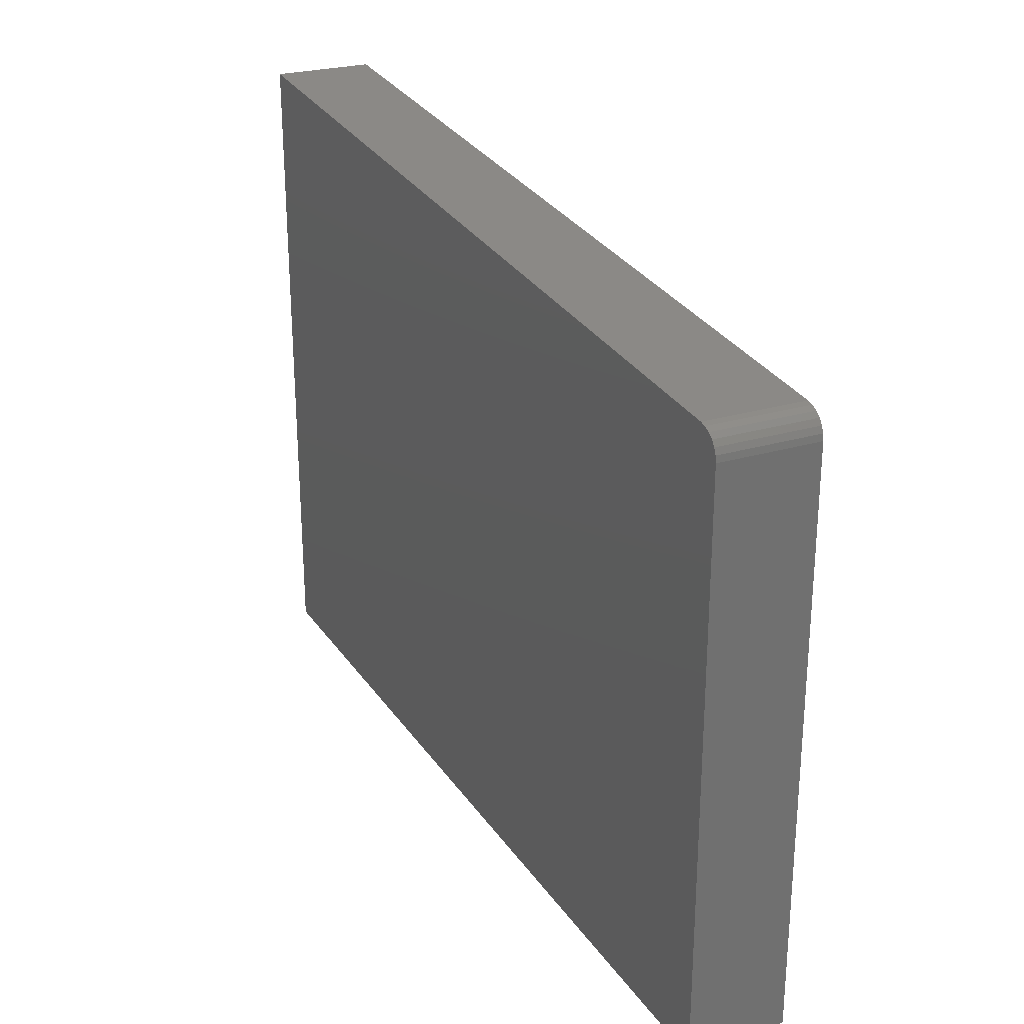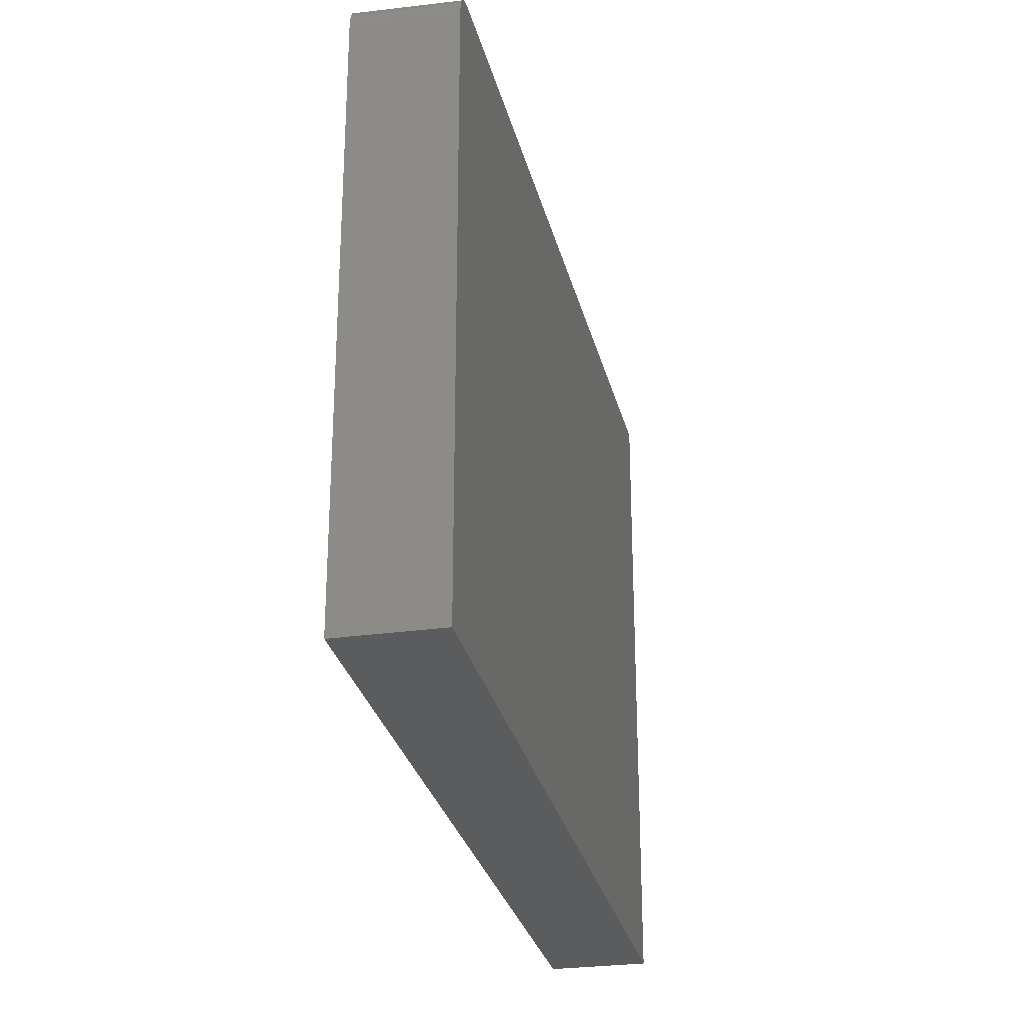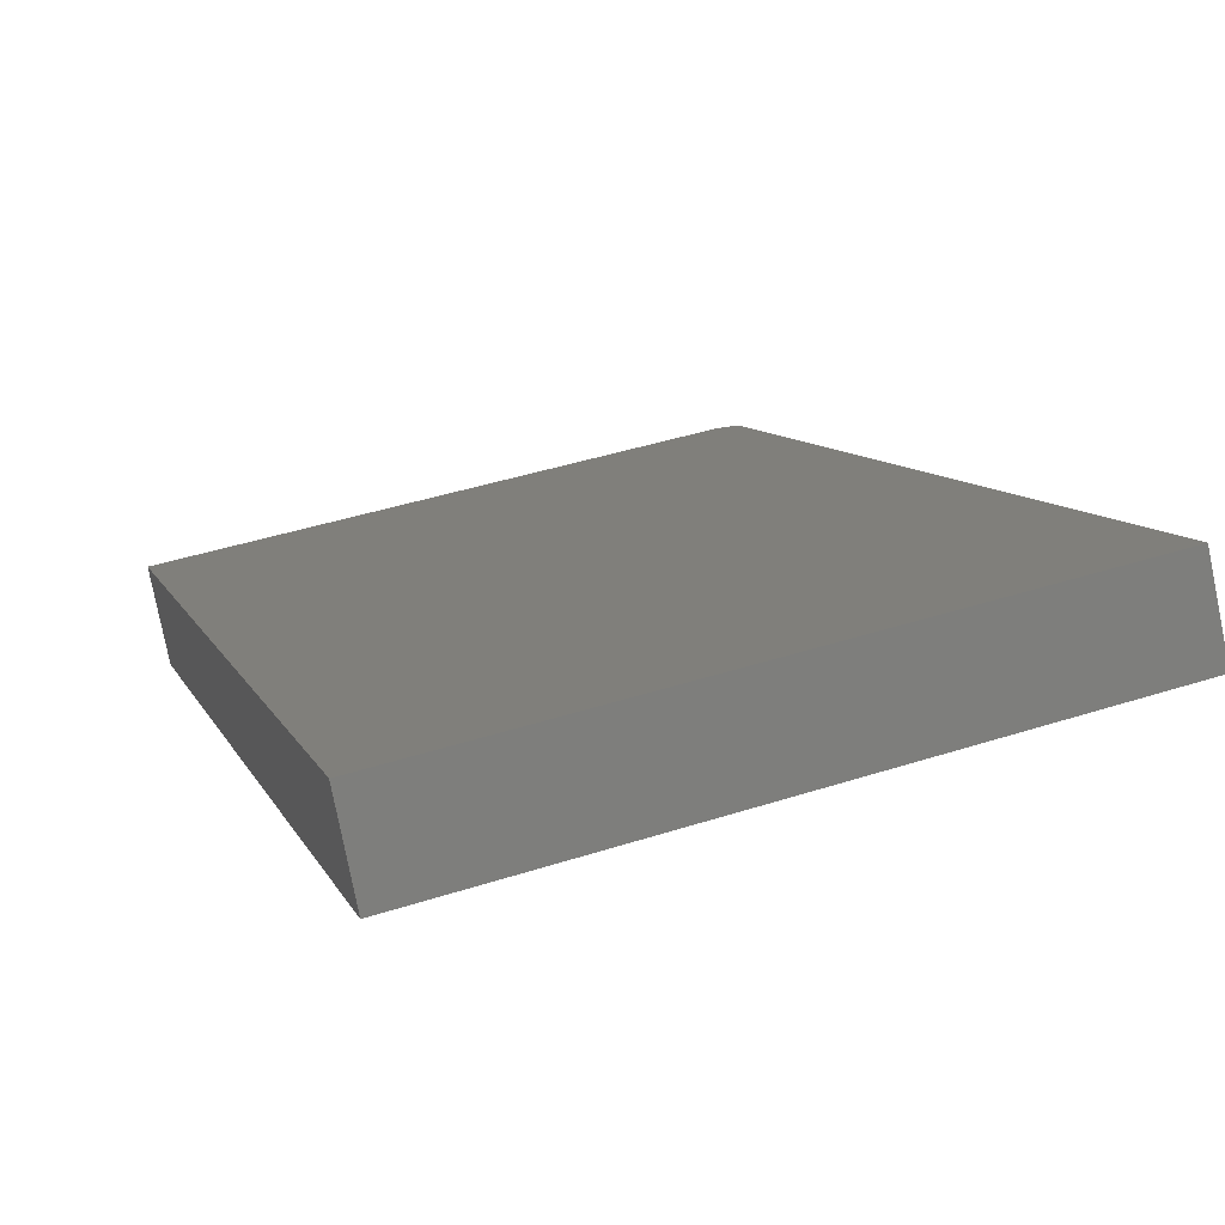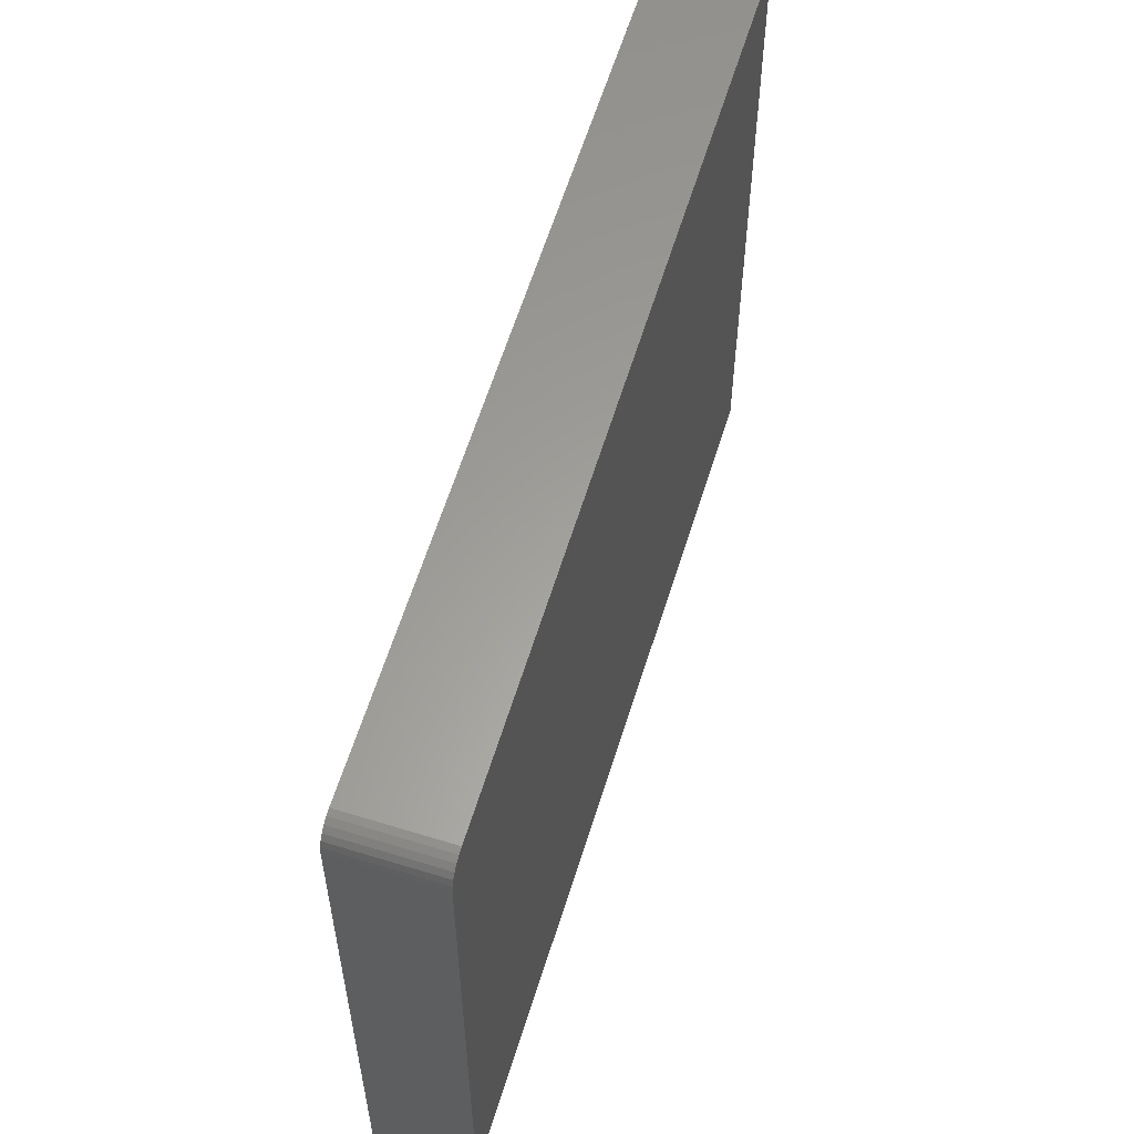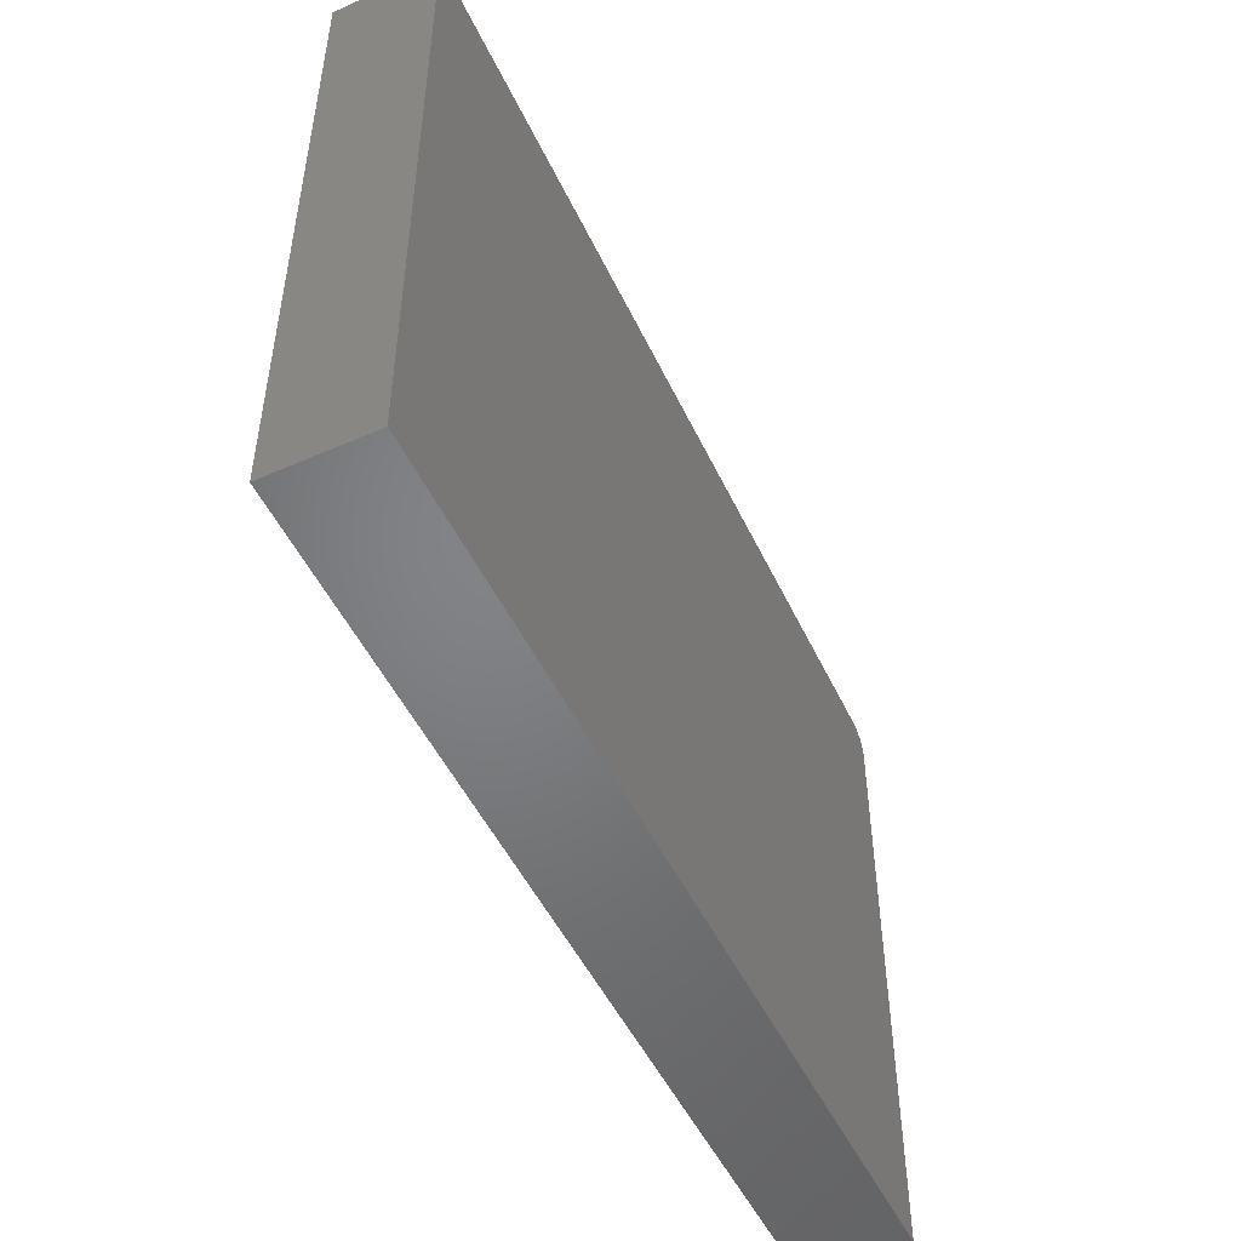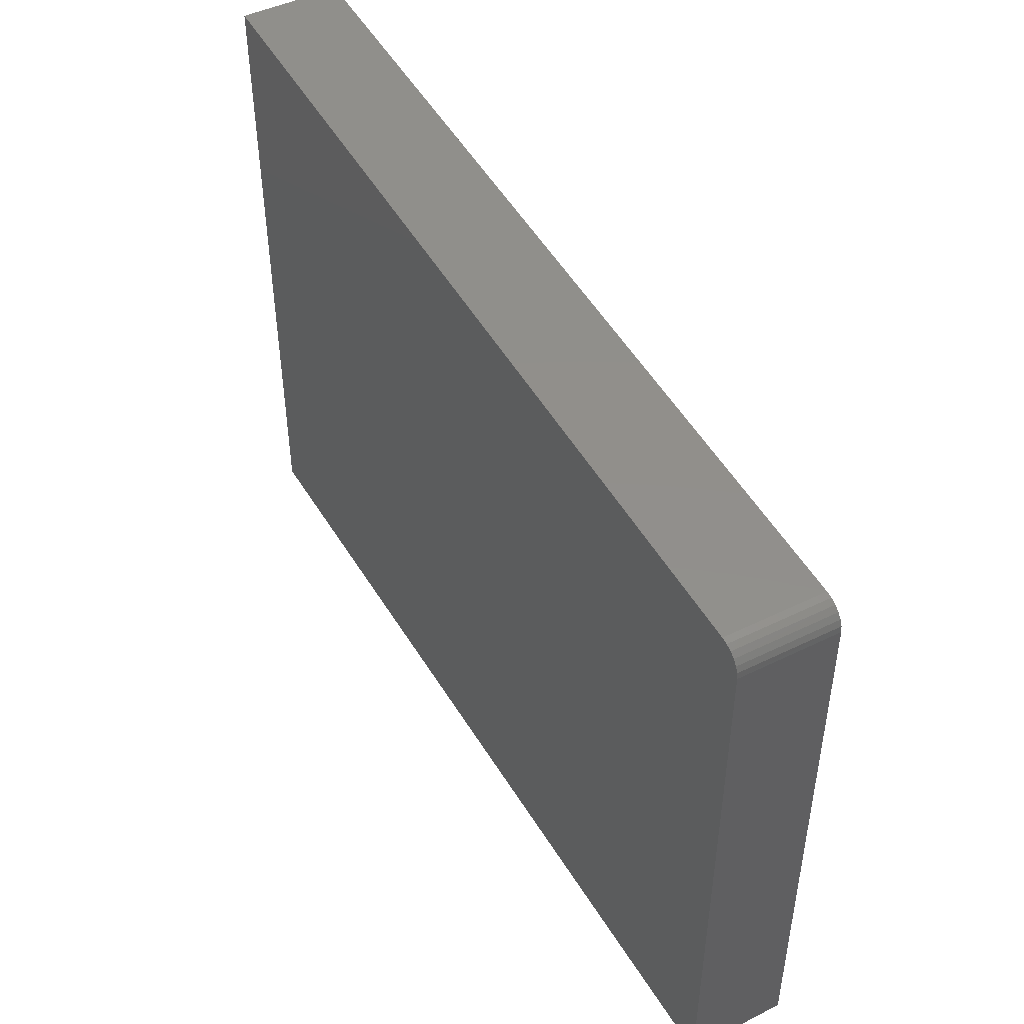
<metadata>
{"format":"stl","ext":"stl","renderer":"f3d","projection":"perspective","resolution":1024,"background":"white","views":[{"elev":27.8,"azim":-148.9,"up":"+Y"},{"elev":-27.7,"azim":-109.5,"up":"+Y"},{"elev":43.9,"azim":69.5,"up":"+Z"},{"elev":57.7,"azim":-104.7,"up":"+Y"},{"elev":-51.3,"azim":83.9,"up":"+Y"},{"elev":48.3,"azim":-151.5,"up":"+Y"}]}
</metadata>
<code>
# stl→obj: 20 verts, 36 faces
v 1.119e+04 0 3481
v 1.119e+04 534 3481
v 1.121e+04 557 3493
v 1.187e+04 0 3901
v 1.187e+04 595.4 3901
v 1.119e+04 539.8 3481
v 1.119e+04 545.2 3483
v 1.12e+04 549.9 3484
v 1.12e+04 553.5 3487
v 1.121e+04 556 3489
v 1.114e+04 531.2 3558
v 1.114e+04 0 3558
v 1.116e+04 554.2 3569
v 1.116e+04 553.2 3566
v 1.115e+04 550.8 3563
v 1.115e+04 547.1 3561
v 1.115e+04 542.4 3559
v 1.115e+04 537 3558
v 1.182e+04 592.7 3977
v 1.182e+04 0 3977
f 1 2 3
f 4 3 5
f 4 1 3
f 2 6 3
f 3 6 7
f 8 3 7
f 8 9 3
f 3 9 10
f 2 1 11
f 11 1 12
f 3 10 13
f 13 10 14
f 14 10 9
f 15 9 8
f 16 8 7
f 17 7 6
f 18 6 2
f 11 18 2
f 18 17 6
f 17 16 7
f 16 15 8
f 15 14 9
f 13 19 3
f 3 19 5
f 20 4 19
f 19 4 5
f 12 1 20
f 20 1 4
f 18 11 13
f 17 13 16
f 17 18 13
f 11 12 13
f 13 12 20
f 19 13 20
f 14 15 13
f 13 15 16

</code>
